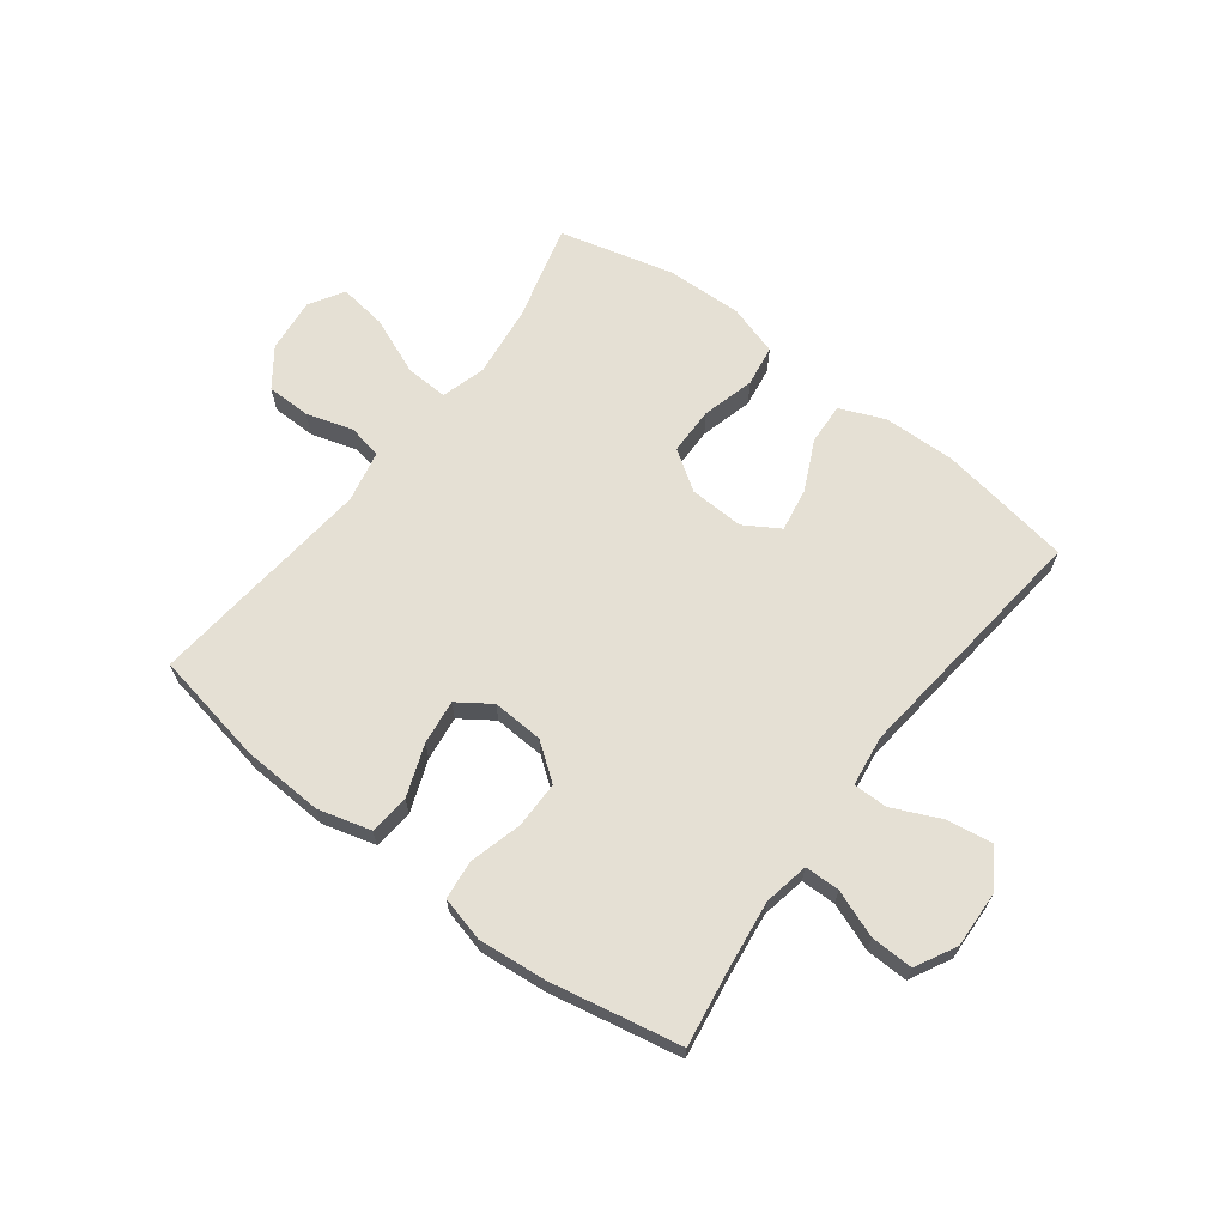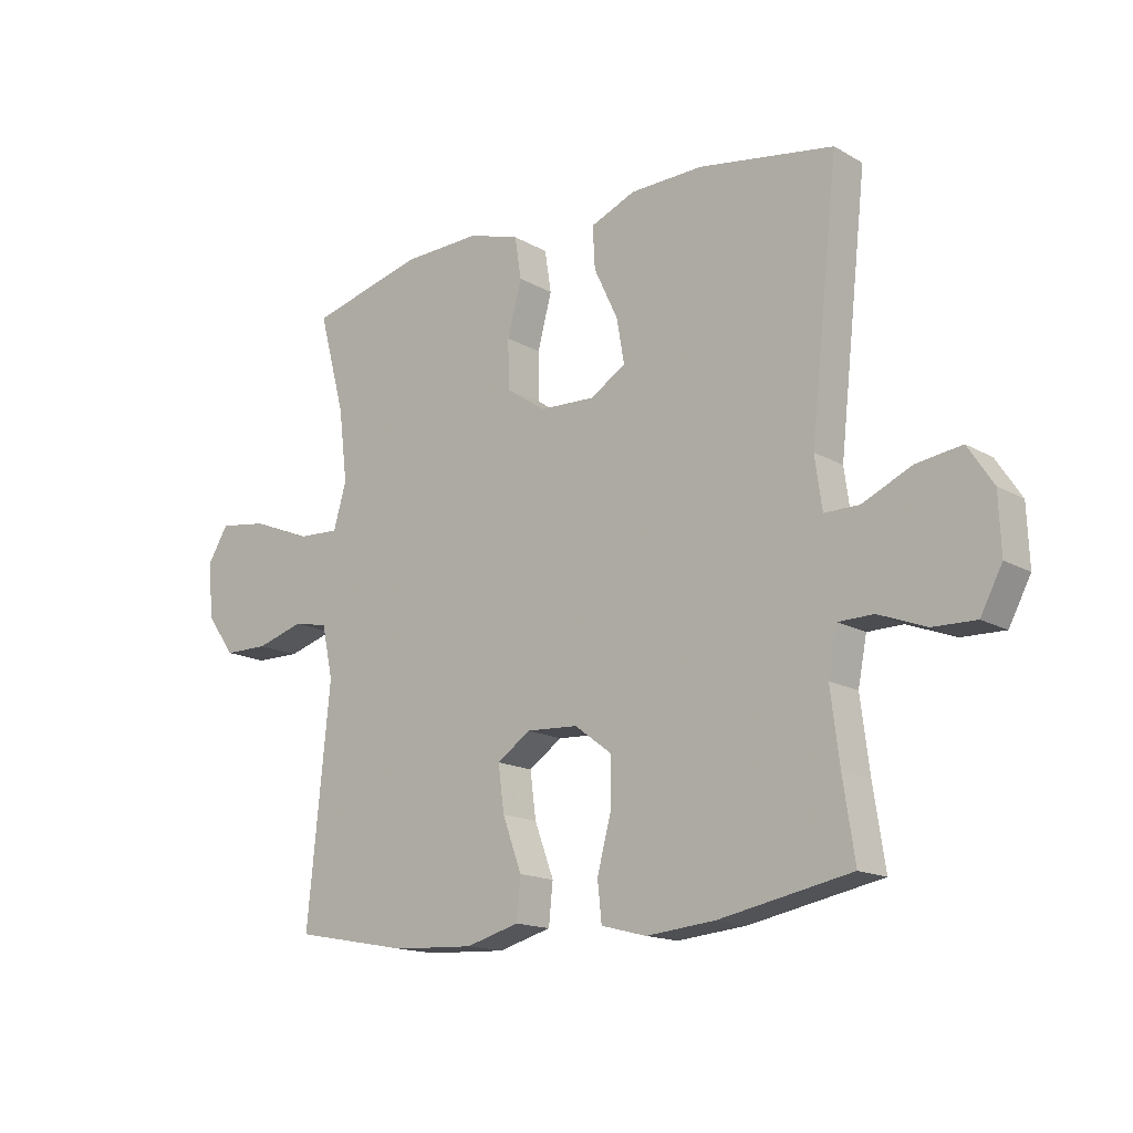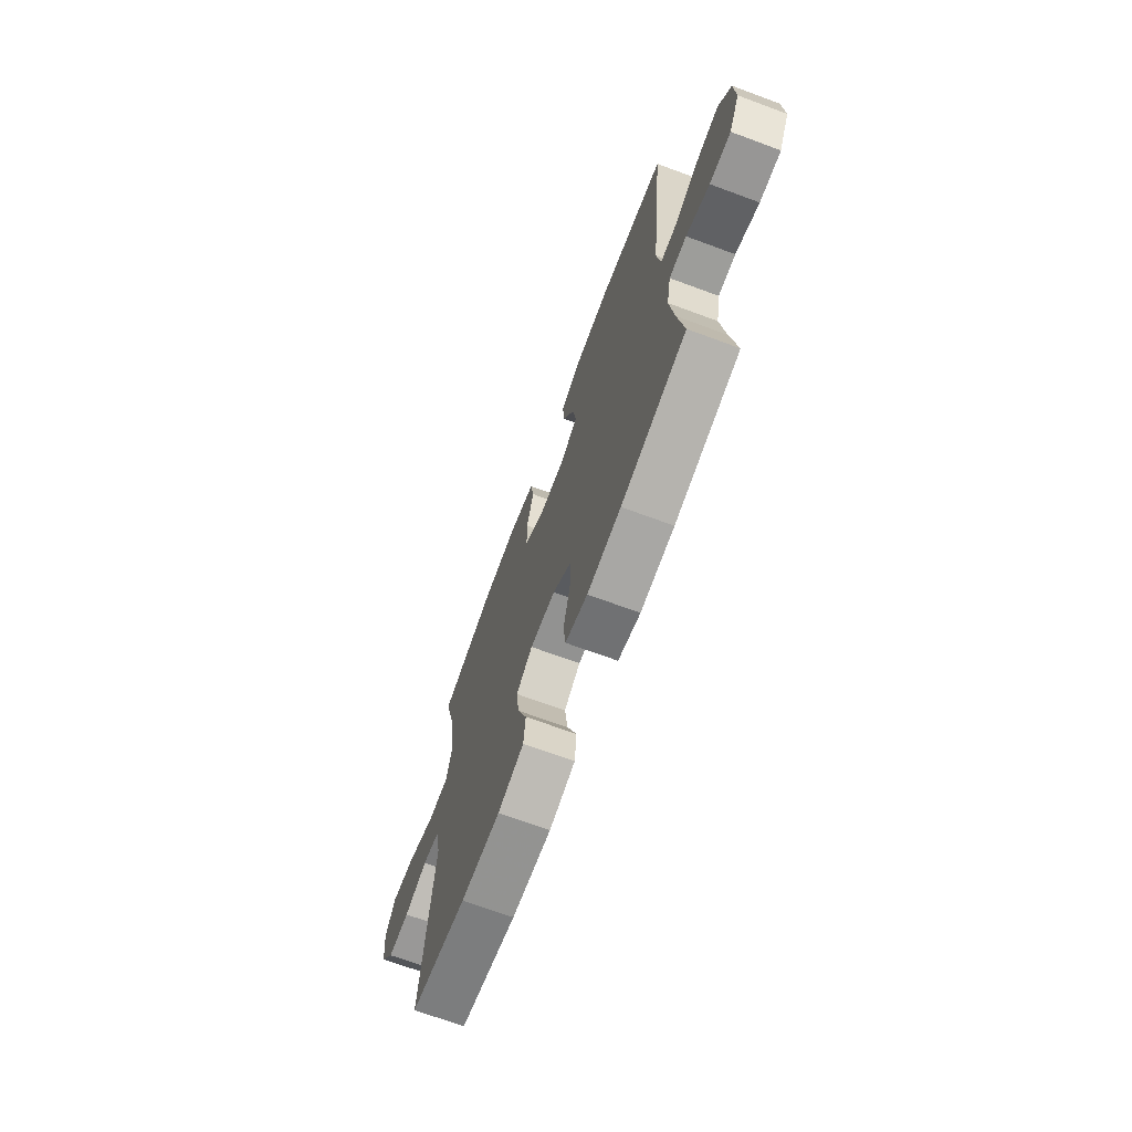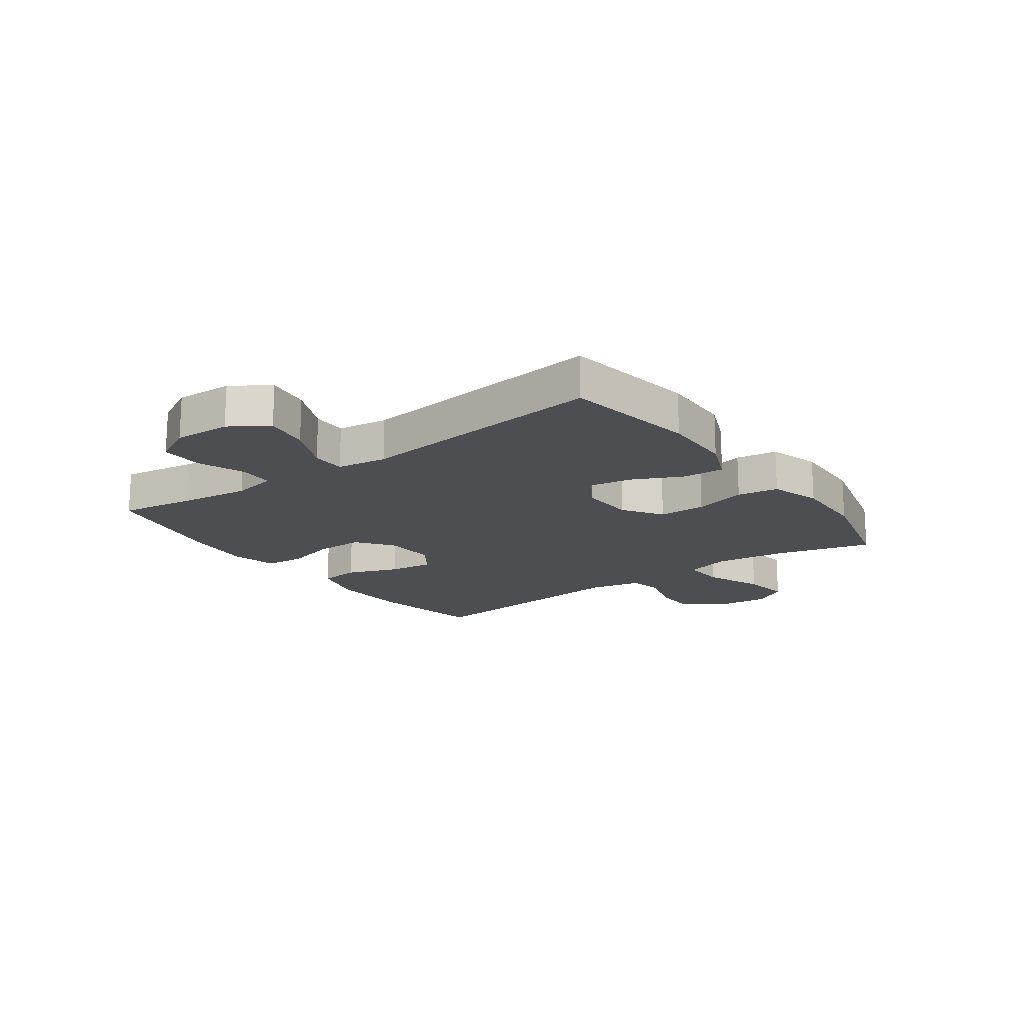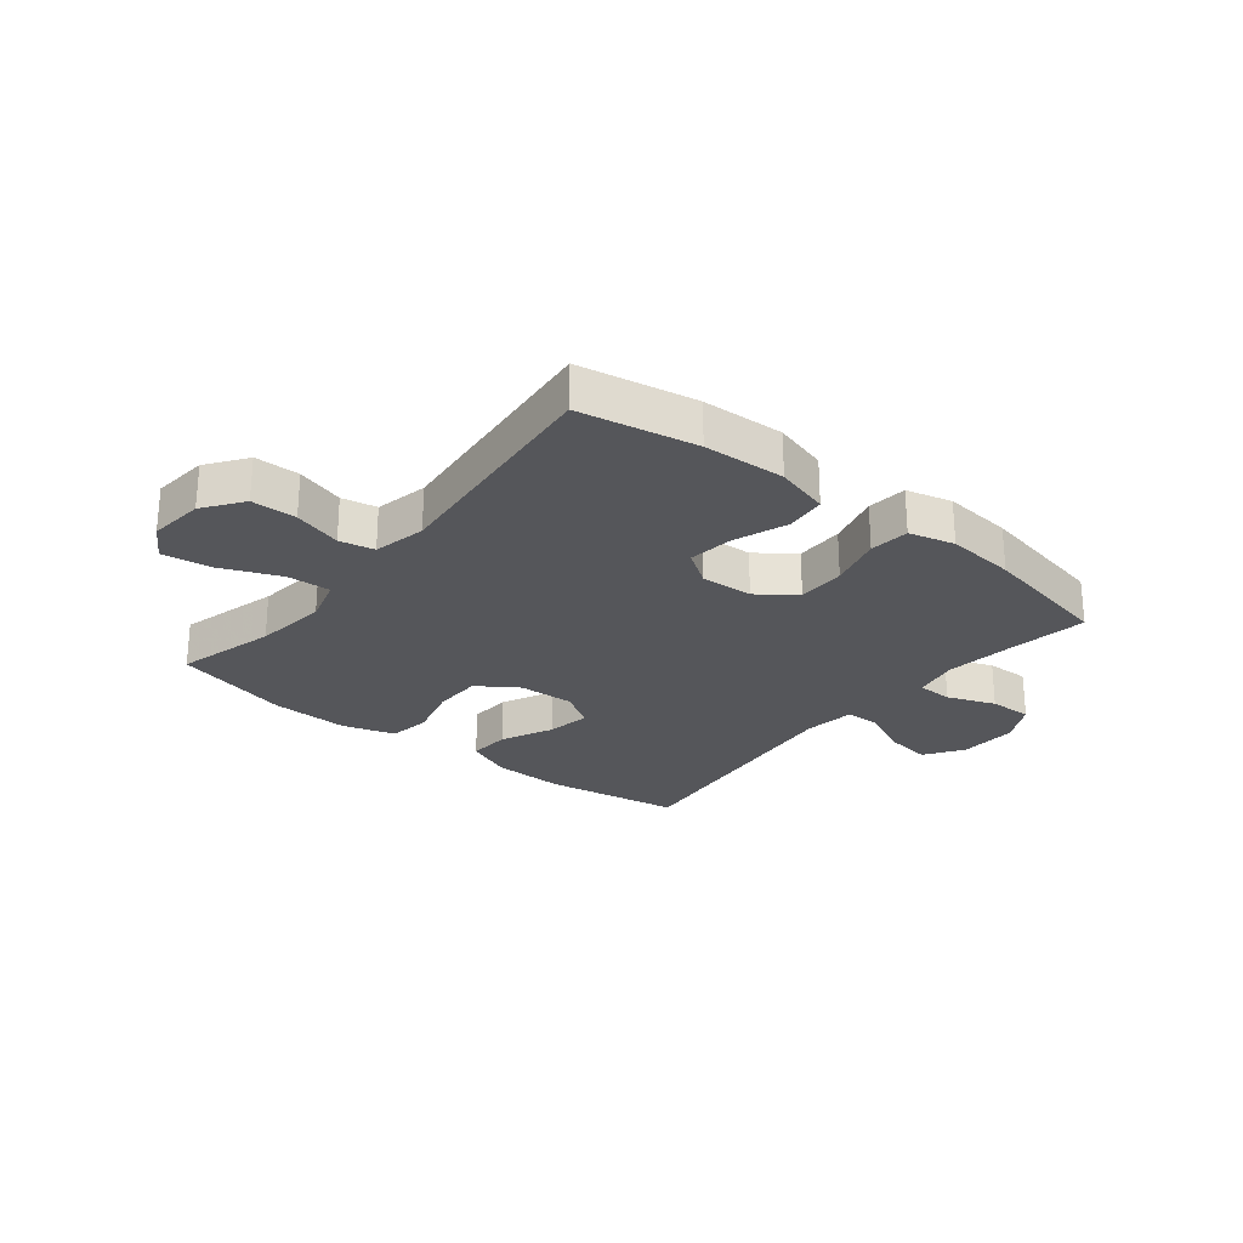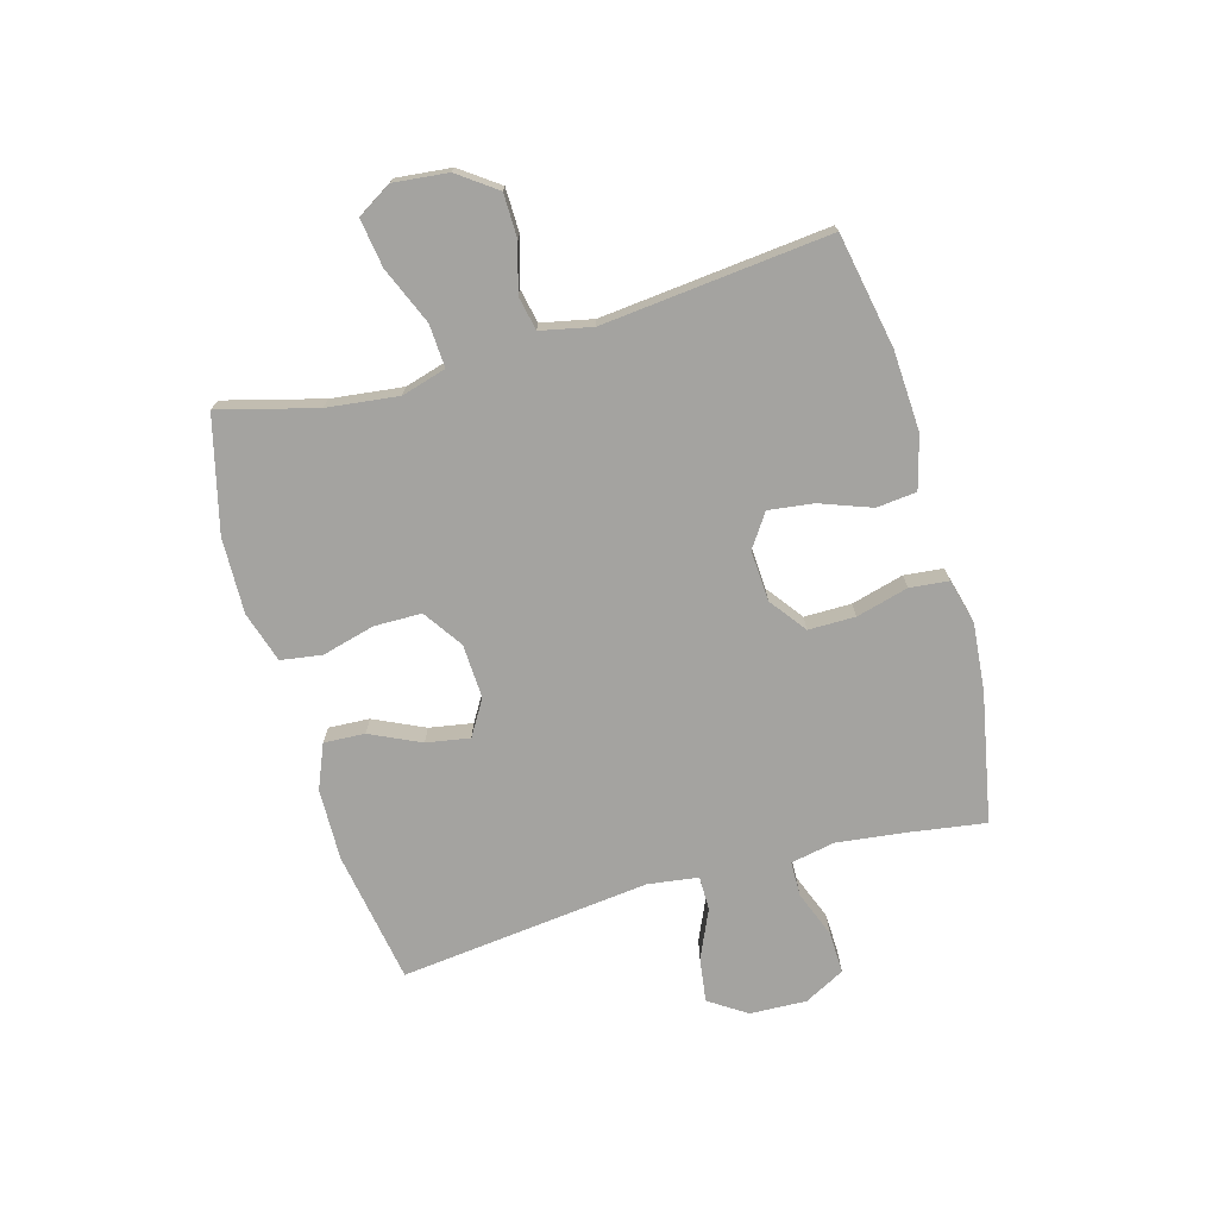
<metadata>
{"format":"obj","ext":"obj","renderer":"f3d","projection":"perspective","resolution":1024,"background":"white","views":[{"elev":65.8,"azim":-142.9,"up":"+Y"},{"elev":-15.6,"azim":-139.8,"up":"+Z"},{"elev":-69.4,"azim":-110.3,"up":"+Z"},{"elev":-17.2,"azim":-54.1,"up":"+Y"},{"elev":-26.0,"azim":141.2,"up":"+Y"},{"elev":-72.8,"azim":105.9,"up":"+Y"}]}
</metadata>
<code>
v -0.5 0.07 0.5
v -0.27 0.07 0.538
v -0.146 0.07 0.535
v -0.069 0.07 0.503
v -0.073 0.07 0.432
v -0.114 0.07 0.345
v -0.127 0.07 0.27
v -0.066 0.07 0.233
v 0.028 0.07 0.237
v 0.096 0.07 0.283
v 0.097 0.07 0.365
v 0.073 0.07 0.456
v 0.084 0.07 0.527
v 0.172 0.07 0.554
v 0.303 0.07 0.55
v 0.5 0.07 0.5
v 0.455 0.07 0.332
v 0.44 0.07 0.209
v 0.462 0.07 0.132
v 0.536 0.07 0.136
v 0.635 0.07 0.177
v 0.718 0.07 0.189
v 0.754 0.07 0.13
v 0.744 0.07 0.036
v 0.696 0.07 -0.03
v 0.62 0.07 -0.031
v 0.539 0.07 -0.007
v 0.48 0.07 -0.019
v 0.461 0.07 -0.108
v 0.5 0.07 -0.5
v 0.303 0.07 -0.537
v 0.165 0.07 -0.544
v 0.074 0.07 -0.519
v 0.067 0.07 -0.45
v 0.1 0.07 -0.361
v 0.11 0.07 -0.284
v 0.053 0.07 -0.245
v -0.035 0.07 -0.25
v -0.098 0.07 -0.297
v -0.098 0.07 -0.378
v -0.074 0.07 -0.468
v -0.081 0.07 -0.535
v -0.158 0.07 -0.555
v -0.275 0.07 -0.544
v -0.5 0.07 -0.5
v -0.48 0.07 -0.369
v -0.465 0.07 -0.249
v -0.48 0.07 -0.172
v -0.54 0.07 -0.171
v -0.621 0.07 -0.202
v -0.694 0.07 -0.204
v -0.731 0.07 -0.134
v -0.727 0.07 -0.036
v -0.684 0.07 0.029
v -0.607 0.07 0.018
v -0.523 0.07 -0.02
v -0.464 0.07 -0.02
v -0.452 0.07 0.067
v -0.5 0 0.5
v -0.27 0 0.538
v -0.146 0 0.535
v -0.069 0 0.503
v -0.073 0 0.432
v -0.114 0 0.345
v -0.127 0 0.27
v -0.066 0 0.233
v 0.028 0 0.237
v 0.096 0 0.283
v 0.097 0 0.365
v 0.073 0 0.456
v 0.084 0 0.527
v 0.172 0 0.554
v 0.303 0 0.55
v 0.5 0 0.5
v 0.455 0 0.332
v 0.44 0 0.209
v 0.462 0 0.132
v 0.536 0 0.136
v 0.635 0 0.177
v 0.718 0 0.189
v 0.754 0 0.13
v 0.744 0 0.036
v 0.696 0 -0.03
v 0.62 0 -0.031
v 0.539 0 -0.007
v 0.48 0 -0.019
v 0.461 0 -0.108
v 0.5 0 -0.5
v 0.303 0 -0.537
v 0.165 0 -0.544
v 0.074 0 -0.519
v 0.067 0 -0.45
v 0.1 0 -0.361
v 0.11 0 -0.284
v 0.053 0 -0.245
v -0.035 0 -0.25
v -0.098 0 -0.297
v -0.098 0 -0.378
v -0.074 0 -0.468
v -0.081 0 -0.535
v -0.158 0 -0.555
v -0.275 0 -0.544
v -0.5 0 -0.5
v -0.48 0 -0.369
v -0.465 0 -0.249
v -0.48 0 -0.172
v -0.54 0 -0.171
v -0.621 0 -0.202
v -0.694 0 -0.204
v -0.731 0 -0.134
v -0.727 0 -0.036
v -0.684 0 0.029
v -0.607 0 0.018
v -0.523 0 -0.02
v -0.464 0 -0.02
v -0.452 0 0.067
f 53 54 55 56
f 53 56 57
f 52 53 57
f 49 50 51 52
f 48 49 52 57
f 47 48 57 58
f 43 44 45 46
f 43 46 47
f 40 41 42 43
f 39 40 43 47
f 38 39 47 58
f 32 33 34 35
f 32 35 36
f 29 30 31 32
f 28 29 32 36
f 24 25 26 27
f 24 27 28
f 23 24 28
f 20 21 22 23
f 19 20 23 28
f 18 19 28 36
f 14 15 16 17
f 11 12 13 14
f 10 11 14 17
f 9 10 17 18
f 3 4 5 6
f 3 6 7
f 2 3 7
f 1 2 7
f 37 38 58 1
f 8 9 18 36
f 7 8 36 37
f 1 7 37
f 114 113 112 111
f 115 114 111
f 115 111 110
f 110 109 108 107
f 115 110 107 106
f 116 115 106 105
f 104 103 102 101
f 105 104 101
f 101 100 99 98
f 105 101 98 97
f 116 105 97 96
f 93 92 91 90
f 94 93 90
f 90 89 88 87
f 94 90 87 86
f 85 84 83 82
f 86 85 82
f 86 82 81
f 81 80 79 78
f 86 81 78 77
f 94 86 77 76
f 75 74 73 72
f 72 71 70 69
f 75 72 69 68
f 76 75 68 67
f 64 63 62 61
f 65 64 61
f 65 61 60
f 65 60 59
f 59 116 96 95
f 94 76 67 66
f 95 94 66 65
f 95 65 59
f 1 59 60 2
f 2 60 61 3
f 3 61 62 4
f 4 62 63 5
f 5 63 64 6
f 6 64 65 7
f 7 65 66 8
f 8 66 67 9
f 9 67 68 10
f 10 68 69 11
f 11 69 70 12
f 12 70 71 13
f 13 71 72 14
f 14 72 73 15
f 15 73 74 16
f 16 74 75 17
f 17 75 76 18
f 18 76 77 19
f 19 77 78 20
f 20 78 79 21
f 21 79 80 22
f 22 80 81 23
f 23 81 82 24
f 24 82 83 25
f 25 83 84 26
f 26 84 85 27
f 27 85 86 28
f 28 86 87 29
f 29 87 88 30
f 30 88 89 31
f 31 89 90 32
f 32 90 91 33
f 33 91 92 34
f 34 92 93 35
f 35 93 94 36
f 36 94 95 37
f 37 95 96 38
f 38 96 97 39
f 39 97 98 40
f 40 98 99 41
f 41 99 100 42
f 42 100 101 43
f 43 101 102 44
f 44 102 103 45
f 45 103 104 46
f 46 104 105 47
f 47 105 106 48
f 48 106 107 49
f 49 107 108 50
f 50 108 109 51
f 51 109 110 52
f 52 110 111 53
f 53 111 112 54
f 54 112 113 55
f 55 113 114 56
f 56 114 115 57
f 57 115 116 58
f 58 116 59 1

</code>
